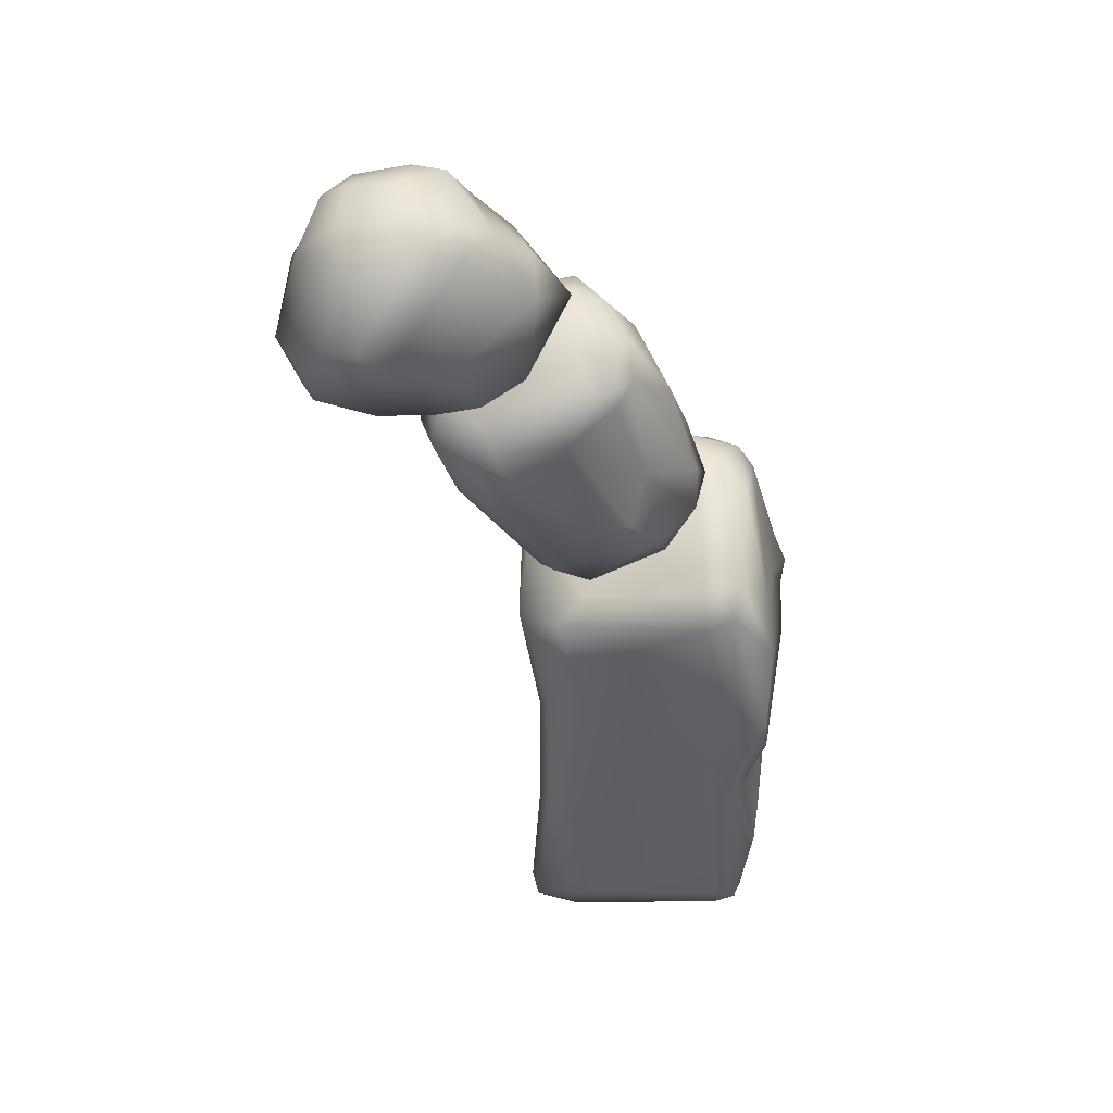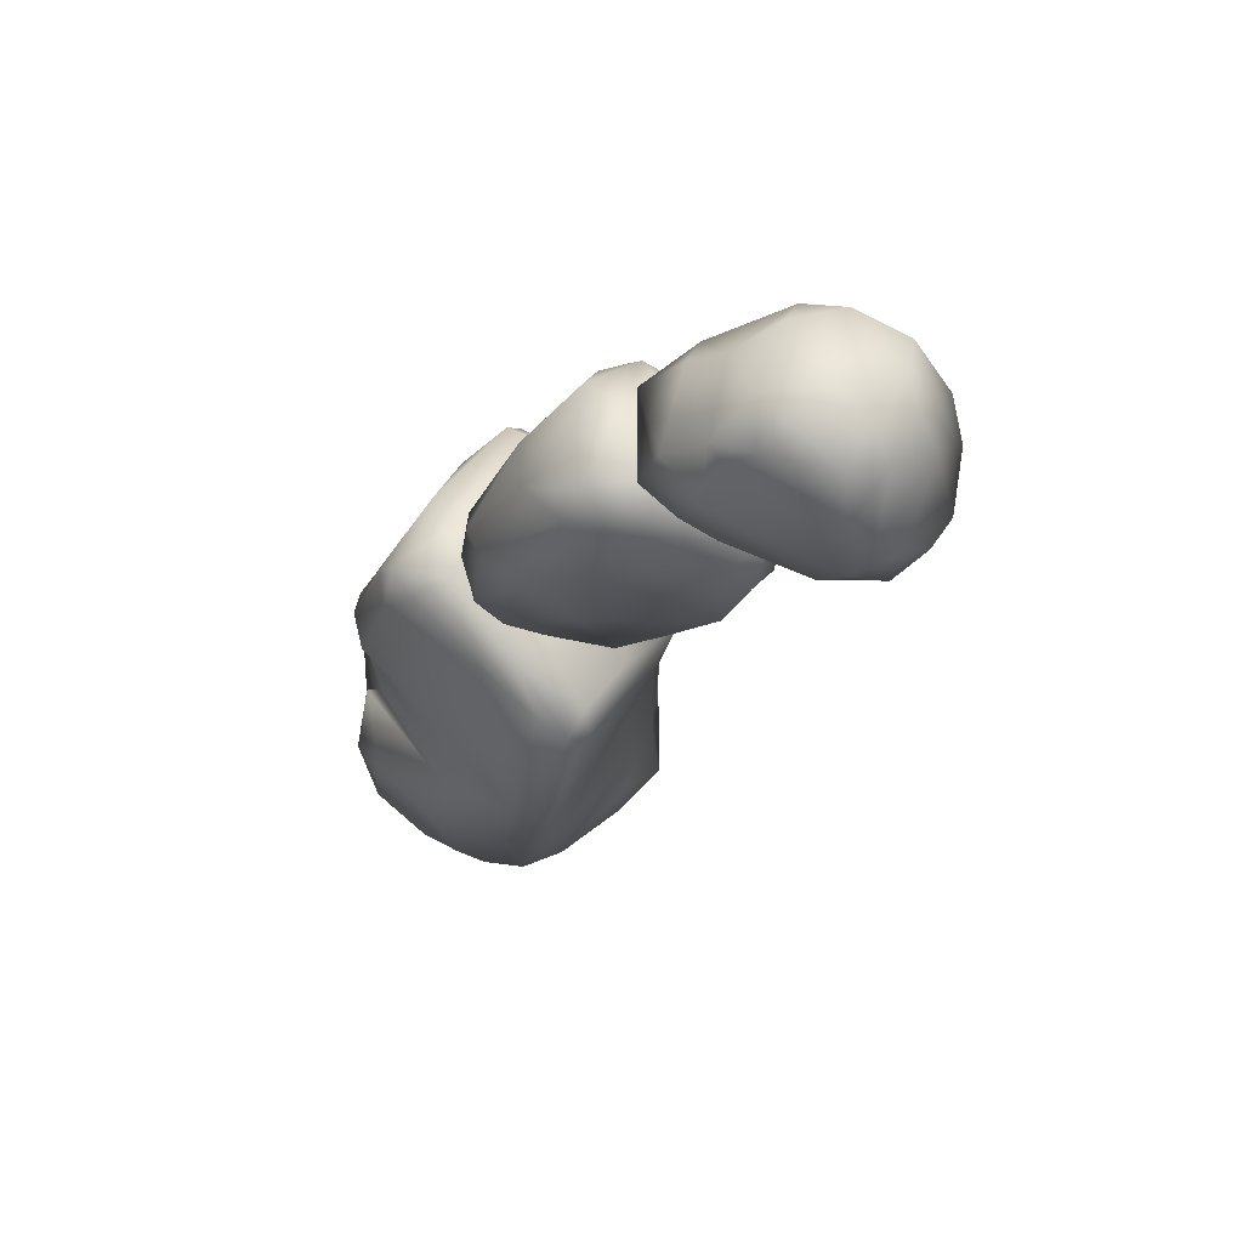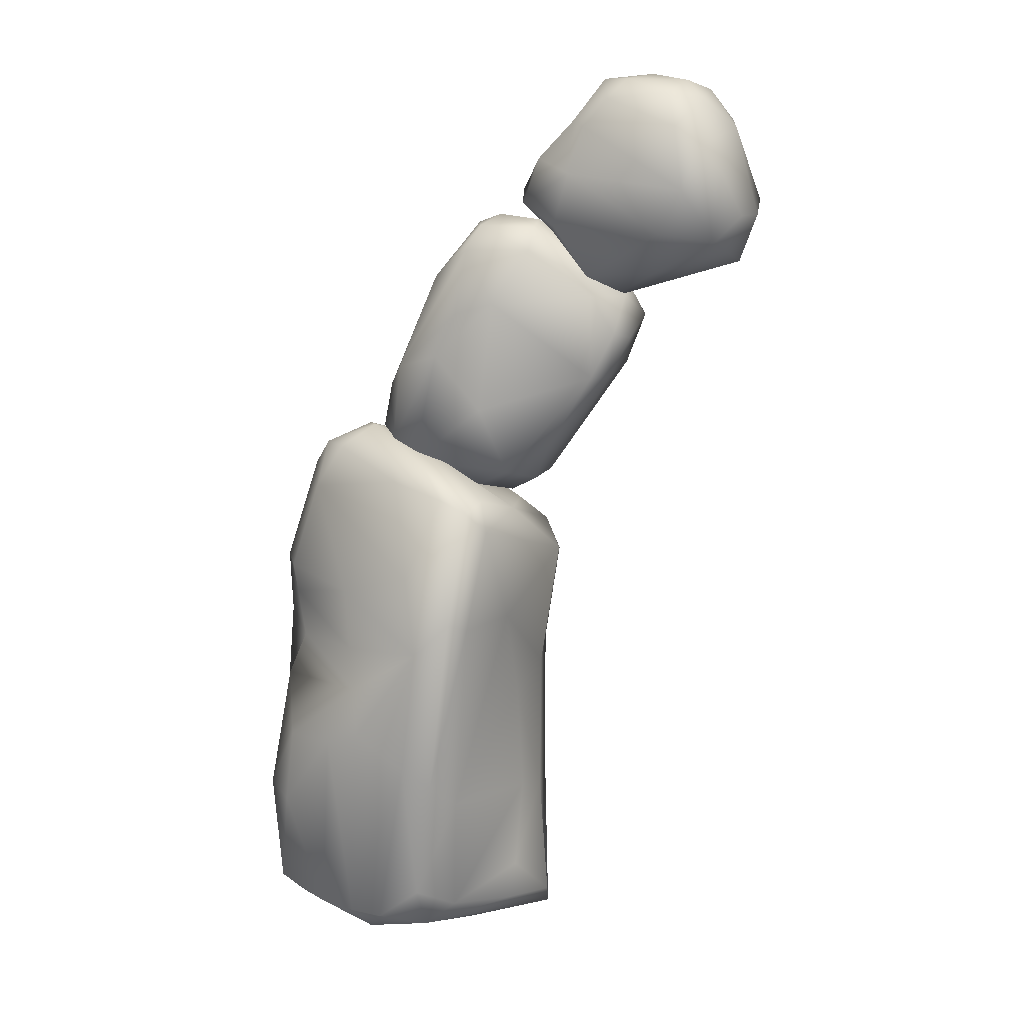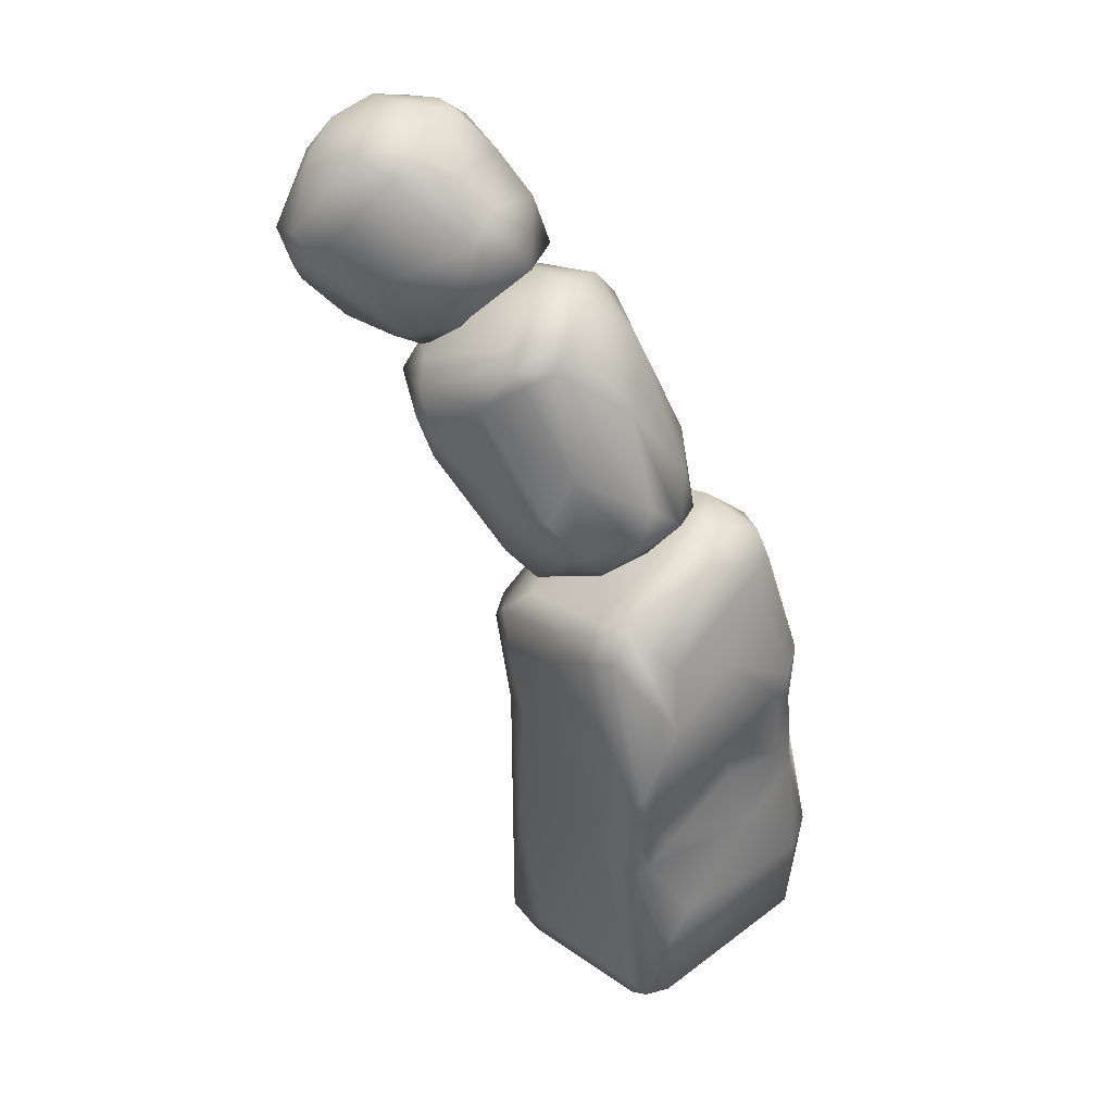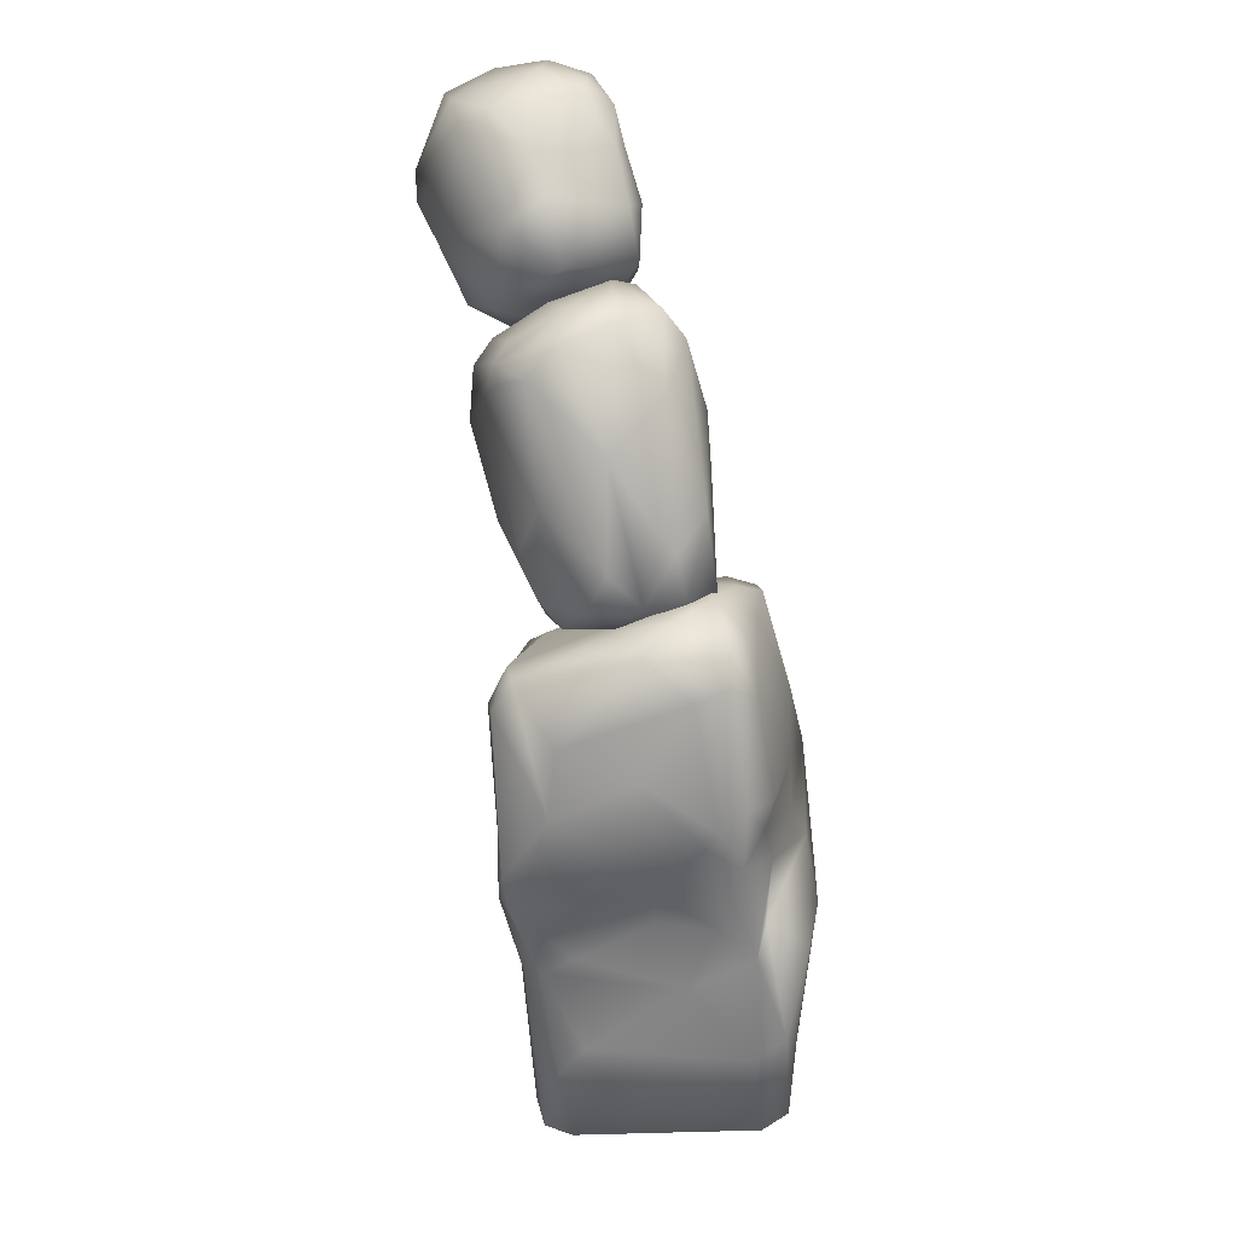
<metadata>
{"format":"obj","ext":"obj","renderer":"f3d","projection":"perspective","resolution":1024,"background":"white","views":[{"elev":40.7,"azim":165.5,"up":"+Y"},{"elev":66.6,"azim":15.5,"up":"+Y"},{"elev":10.8,"azim":15.9,"up":"+Y"},{"elev":35.2,"azim":-152.6,"up":"+Y"},{"elev":31.5,"azim":-107.4,"up":"+Y"}]}
</metadata>
<code>
o hands&leg.004
v -0.3719 -1.128 0.05155
v -0.6115 -1.128 0.3
v -1.123 -0.7424 0.3962
v -0.4234 -1.439 0.2389
v -0.4061 -1.073 -0.3004
v -1.121 -0.5014 0.05916
v -1.117 -0.56 0.2327
v -0.587 -1.796 0.3598
v -0.9712 -0.6784 -0.3575
v -1.401 -1.187 0.5294
v -0.325 -1.483 0.05476
v -0.3061 -1.327 -0.4656
v -0.6176 -1.057 -0.6635
v -1.574 -0.5485 0.2691
v -1.66 -0.7468 0.4103
v -1.336 -0.7508 -0.7411
v -1.441 -0.5154 -0.3457
v -1.492 -0.4637 -0.05005
v -1.53 -2.092 0.4862
v -0.4782 -1.748 -0.5196
v -0.6742 -1.218 -0.8199
v -1.715 -1.275 0.5496
v -0.9615 -2.392 0.3108
v -0.8167 -1.57 -0.8944
v -0.6314 -1.469 -0.8284
v -1.218 -1.202 -0.8963
v -1.479 -0.8303 -0.8722
v -1.707 -0.5351 -0.1536
v -2.012 -0.9916 0.1481
v -1.905 -1.644 0.5205
v -0.4876 -1.817 0.1063
v -1.762 -0.622 -0.5091
v -0.6988 -1.868 -0.7085
v -1.31 -2.621 0.4086
v -1.578 -0.9351 -0.8841
v -1.736 -0.8542 -0.7368
v -2.107 -2.533 0.4981
v -1.13 -2.707 -0.4008
v -1.587 -2.757 0.2915
v -1.41 -2.057 -0.8631
v -2.166 -1.29 -0.3058
v -2.271 -1.749 0.3654
v -1.186 -2.746 -0.08405
v -1.421 -2.871 -0.1846
v -1.877 -1.755 -0.6991
v -1.736 -2.135 -0.8049
v -2.442 -1.938 0.09045
v -2.314 -2.373 0.4359
v -1.621 -2.844 -0.1992
v -1.212 -2.679 -0.5366
v -2.487 -2.29 0.1576
v -2.408 -2.43 0.1835
v -1.494 -2.834 -0.5488
v -2.529 -2.261 -0.1619
v -1.971 -2.363 -0.7593
v -2.386 -2.046 -0.3704
v -2.295 -2.525 -0.2815
v -2.08 -2.599 -0.6
v -2.346 -2.314 -0.5017
v 0.5149 -0.1801 -0.8028
v 0.3245 -0.4205 -0.8876
v 0.2666 -0.1107 -0.9637
v 0.2136 0.4473 -0.7436
v 0.6573 -0.3348 -0.5484
v 0.5256 -0.7427 -0.5107
v 0.06676 -0.2748 -1.004
v 0.4354 0.3174 -0.4535
v 0.1035 -0.9198 -0.568
v 0.5499 -0.8389 -0.1849
v 0.7067 -0.4477 -0.1075
v -0.3109 -0.4239 -0.9577
v -0.1931 0.5408 -0.7953
v 0.247 0.5753 -0.3833
v 0.6167 -0.4514 0.1406
v -0.309 -0.9816 -0.581
v -0.6038 -0.7902 -0.8269
v -0.5045 0.4273 -0.8046
v 0.5072 0.2616 -0.1548
v 0.4842 -0.1019 0.3615
v 0.4277 -0.6637 0.3107
v -0.202 0.6982 -0.172
v 0.1196 0.6425 -0.02581
v 0.2755 0.4863 0.1387
v 0.1906 -0.238 0.5504
v -0.01636 -0.5967 0.4564
v -0.4815 -1.107 -0.407
v 0.5098 -0.7529 0.1264
v -0.0965 -0.9311 0.2489
v -0.5335 0.5664 -0.6005
v -0.9497 -0.6784 -0.7379
v -0.3597 0.6549 0.1093
v 0.02312 0.5426 0.2686
v 0.1109 0.2666 0.4555
v 0.3047 0.09015 0.4583
v -0.4756 -1.139 0.01384
v -1.055 -0.06167 -0.6772
v -0.8328 0.3501 -0.4109
v -0.5778 0.6561 -0.0234
v -0.7915 -0.1152 0.3759
v -1.378 -0.2709 -0.375
v -0.4935 0.4948 0.2707
v -0.9344 -0.5366 0.302
v -0.9686 -0.5888 0.2012
v -1.087 0.1449 -0.3958
v -0.6826 0.2626 0.2856
v -0.6796 -0.9566 0.1942
v -0.6599 -1.063 -0.04759
v -0.799 0.3122 0.1864
v -1.216 -0.3624 0.2209
v -1.091 0.00706 0.1863
v -3.32 -3.731 0.02029
v -3.324 -3.955 0.3057
v -3.346 -3.463 0.3143
v -3.375 -3.569 0.1037
v -3.323 -4.438 0.1302
v -3.196 -3.749 0.5018
v -3.05 -4.207 -0.2722
v -3.346 -4.765 0.4203
v -3.088 -4.105 0.6102
v -3.213 -3.508 0.552
v -3.074 -3.266 -0.3631
v -3.189 -3.887 -0.4116
v -3.199 -5.017 -0.05946
v -3 -2.802 0.4928
v -3.087 -2.63 0.2645
v -3.041 -2.729 0.02643
v -3.069 -4.48 -0.2276
v -2.554 -4.118 0.9524
v -2.911 -3.566 -0.9515
v -3.287 -4.497 0.5039
v -2.461 -4.435 1.117
v -2.603 -3.628 0.9108
v -2.823 -4.364 -1.197
v -3.423 -5.481 0.6404
v -3.446 -5.595 0.3949
v -2.96 -2.436 0.3092
v -2.843 -2.43 -0.2852
v -2.853 -3.04 -0.8869
v -2.782 -4.07 -1.258
v -2.796 -4.894 -0.7356
v -3.107 -4.934 0.9166
v -2.771 -2.45 0.4891
v -1.852 -4.048 1.307
v -2.667 -2.298 0.01387
v -2.447 -3.885 -1.193
v -2.599 -4.368 -1.237
v -2.722 -5.035 -0.9685
v -2.696 -4.907 1.137
v -2.401 -4.805 1.224
v -2.513 -2.264 0.3424
v -2.543 -2.665 -1.083
v -2.985 -5.58 -0.7302
v -3.221 -5.574 0.81
v -3.371 -6.359 0.5
v -1.983 -3.45 1.131
v -2.178 -2.691 0.782
v -2.44 -2.353 -0.01324
v -2.471 -2.898 -1.214
v -2.307 -4.682 -1.049
v -2.594 -5.116 -1.058
v -2.005 -5.09 1.2
v -1.568 -3.781 1.266
v -2.424 -2.469 -0.3618
v -2.904 -5.831 -0.9046
v -2.857 -6.507 -0.7937
v -3.303 -6.318 0.7334
v -1.777 -5.24 1.138
v -1.789 -2.572 0.4861
v -2.274 -2.689 -1.046
v -2.246 -2.981 -1.181
v -1.417 -4.153 -0.6542
v -2.553 -6.478 0.9869
v -3.161 -6.511 0.5798
v -1.45 -3.848 1.119
v -1.712 -2.785 1.001
v -1.934 -2.574 0.737
v -1.305 -3.659 -0.6584
v -1.469 -2.88 1.05
v -1.885 -2.763 -0.1978
v -1.943 -2.965 -0.9756
v -2.551 -6.354 -0.9842
v -2.737 -6.464 -0.9781
v -1.328 -5.297 -0.5536
v -2.847 -6.442 0.9298
v -1.616 -5.444 0.9269
v -1.265 -3.845 0.5464
v -1.405 -2.808 0.8336
v -1.224 -3.194 -0.6067
v -1.182 -4.242 -0.4291
v -2.584 -6.685 -0.6984
v -2.407 -6.635 0.9044
v -1.33 -3.046 0.9502
v -1.249 -2.929 0.3993
v -1.191 -5.238 -0.4412
v -1.167 -4.415 -0.2195
v -2.286 -6.493 1.015
v -1.932 -6.229 1.047
v -1.287 -4.633 0.128
v -1.452 -3.005 -0.5397
v -1.001 -3.376 -0.1952
v -1.056 -3.428 -0.4311
v -1.522 -6.523 -0.5585
v -1.167 -5.548 -0.1873
v -1.685 -6.729 0.2426
v -1.676 -6.4 0.7849
v -1.911 -6.572 0.8756
v -2.569 -6.584 -0.9
v -1.245 -5.482 0.1132
v -1.693 -6.779 -0.3293
v -1.117 -6.72 -0.3021
v -1.297 -6.217 0.1641
v -1.323 -6.496 0.2712
v -1.417 -6.767 -0.4462
v -1.095 -6.561 -0.1881
f 1 3 2
f 3 1 7
f 5 9 6
f 12 5 1
f 16 9 13
f 6 9 17
f 20 11 31
f 17 18 6
f 24 21 25
f 26 21 24
f 19 10 30
f 8 19 34
f 21 26 27
f 17 16 27
f 29 14 28
f 35 27 26
f 33 24 25
f 41 28 32
f 41 29 28
f 19 37 34
f 34 43 23
f 40 46 26
f 32 36 41
f 37 39 34
f 39 49 44
f 36 35 45
f 30 48 37
f 49 39 37
f 43 44 38
f 40 50 55
f 45 56 36
f 42 51 48
f 55 46 40
f 47 51 42
f 58 55 53
f 54 51 47
f 57 37 52
f 59 55 58
f 59 57 54
f 60 61 62
f 62 61 66
f 68 61 65
f 66 61 71
f 72 63 62
f 73 67 63
f 78 64 67
f 69 70 87
f 70 74 87
f 75 61 68
f 71 77 66
f 81 73 72
f 72 73 63
f 74 80 87
f 76 75 86
f 86 68 69
f 72 77 89
f 96 71 90
f 91 82 81
f 83 82 92
f 88 87 80
f 71 96 77
f 98 81 89
f 92 82 91
f 93 83 92
f 84 94 93
f 88 85 106
f 99 85 84
f 86 107 90
f 96 97 77
f 103 90 107
f 97 96 104
f 100 96 90
f 104 96 100
f 101 92 91
f 105 84 93
f 105 99 84
f 98 97 108
f 98 101 91
f 97 104 108
f 100 103 109
f 108 104 110
f 107 106 103
f 110 100 109
f 115 112 111
f 111 117 115
f 112 115 118
f 116 112 119
f 120 113 116
f 119 118 130
f 126 121 114
f 117 127 115
f 124 125 113
f 128 116 119
f 117 122 133
f 119 130 131
f 116 132 120
f 116 128 132
f 127 123 115
f 118 123 135
f 131 128 119
f 132 124 120
f 137 126 125
f 121 138 129
f 139 133 129
f 130 134 141
f 131 130 141
f 143 132 128
f 136 144 137
f 126 138 121
f 140 123 127
f 143 155 132
f 128 131 143
f 150 144 136
f 134 153 141
f 148 149 131
f 124 156 142
f 149 143 131
f 142 150 136
f 137 151 138
f 151 129 138
f 145 159 146
f 153 148 141
f 144 157 163
f 163 151 137
f 145 139 158
f 159 160 146
f 147 152 123
f 135 152 164
f 154 135 164
f 134 154 166
f 161 143 149
f 157 150 168
f 145 158 170
f 164 165 154
f 148 153 184
f 161 149 172
f 161 167 143
f 174 162 167
f 175 155 143
f 178 175 162
f 173 154 165
f 166 173 184
f 153 166 184
f 186 174 185
f 162 174 178
f 170 169 180
f 177 170 188
f 181 182 160
f 176 187 168
f 168 193 179
f 194 183 189
f 184 191 172
f 178 187 176
f 189 195 194
f 196 161 172
f 187 192 193
f 199 179 193
f 199 188 180
f 172 191 196
f 201 200 189
f 195 198 203
f 209 191 190
f 201 188 200
f 202 207 181
f 207 209 190
f 194 203 210
f 206 212 205
f 211 203 208
f 207 202 213
f 213 209 207
f 212 211 205
f 210 203 214
f 210 202 183
f 212 206 210
f 203 211 214
f 210 204 213
f 210 214 212
f 211 212 214
f 48 51 52
f 134 166 153
f 175 178 176
f 177 188 201
f 10 2 3
f 2 4 1
f 5 6 1
f 7 1 6
f 3 14 15
f 4 2 8
f 1 11 12
f 5 13 9
f 4 31 11
f 14 6 18
f 15 10 3
f 19 8 10
f 12 11 20
f 12 13 5
f 21 16 13
f 17 28 18
f 16 21 27
f 16 17 9
f 28 14 18
f 15 14 29
f 31 8 23
f 25 21 12
f 20 25 12
f 30 10 22
f 27 32 17
f 23 8 34
f 40 26 24
f 22 42 30
f 43 31 23
f 20 31 38
f 36 27 35
f 29 42 15
f 39 43 34
f 30 37 19
f 20 38 33
f 53 38 44
f 40 24 33
f 45 35 26
f 31 43 38
f 40 33 50
f 26 46 45
f 47 29 41
f 47 42 29
f 42 48 30
f 50 33 38
f 36 56 41
f 37 48 52
f 58 49 57
f 50 53 55
f 41 54 47
f 37 57 49
f 53 44 49
f 55 45 46
f 41 56 54
f 52 54 57
f 59 45 55
f 59 56 45
f 64 61 60
f 54 56 59
f 59 58 57
f 65 70 69
f 63 60 62
f 67 60 63
f 67 64 60
f 78 70 64
f 78 94 79
f 75 76 61
f 71 61 76
f 72 62 66
f 78 67 73
f 79 74 70
f 69 68 65
f 72 66 77
f 83 78 73
f 79 80 74
f 84 85 80
f 86 75 68
f 90 71 76
f 81 82 73
f 83 73 82
f 84 80 79
f 85 88 80
f 81 72 89
f 83 93 94
f 88 69 87
f 79 94 84
f 95 86 69
f 77 97 89
f 101 108 105
f 98 91 81
f 98 89 97
f 101 93 92
f 86 95 107
f 99 102 85
f 103 100 90
f 101 105 93
f 88 106 95
f 106 85 102
f 107 95 106
f 108 99 105
f 99 109 102
f 102 109 103
f 110 104 100
f 114 112 113
f 113 126 114
f 116 113 112
f 111 122 117
f 114 121 111
f 118 115 123
f 119 112 118
f 113 120 124
f 140 133 147
f 122 111 129
f 121 129 111
f 129 133 122
f 140 127 117
f 118 134 130
f 125 136 137
f 136 124 142
f 118 135 134
f 150 156 176
f 139 145 146
f 146 133 139
f 141 148 131
f 132 155 124
f 138 126 137
f 146 147 133
f 123 152 135
f 144 150 157
f 137 144 163
f 158 139 129
f 146 160 147
f 140 147 123
f 135 154 134
f 124 155 156
f 129 151 158
f 143 167 162
f 163 169 151
f 179 163 157
f 159 145 171
f 147 164 152
f 156 155 175
f 158 169 170
f 177 171 145
f 164 147 160
f 166 154 173
f 162 175 143
f 150 176 168
f 172 148 184
f 177 145 170
f 160 159 181
f 160 182 164
f 169 179 199
f 156 175 176
f 168 179 157
f 186 195 200
f 189 183 171
f 184 173 191
f 174 167 185
f 198 186 185
f 178 174 192
f 187 193 168
f 169 199 180
f 188 170 180
f 183 159 171
f 165 190 173
f 191 173 190
f 192 174 186
f 178 192 187
f 189 171 177
f 189 200 195
f 183 202 159
f 165 164 182
f 167 197 185
f 165 207 190
f 177 201 189
f 194 195 203
f 197 161 196
f 197 205 185
f 191 206 196
f 193 192 200
f 159 202 181
f 181 207 182
f 191 204 206
f 206 197 196
f 185 208 198
f 192 186 200
f 199 193 188
f 198 208 203
f 205 197 206
f 208 185 205
f 200 188 193
f 194 210 183
f 191 209 204
f 205 211 208
f 210 206 204
f 213 204 209
f 213 202 210
f 1 4 11
f 13 12 21
f 79 70 78
f 90 76 86
f 106 102 103
f 161 197 167
f 10 8 2
f 3 7 14
f 4 8 31
f 14 7 6
f 15 22 10
f 17 32 28
f 20 33 25
f 27 36 32
f 22 15 42
f 39 44 43
f 53 50 38
f 58 53 49
f 52 51 54
f 64 65 61
f 65 64 70
f 78 83 94
f 88 95 69
f 101 98 108
f 108 110 99
f 99 110 109
f 114 111 112
f 113 125 126
f 140 117 133
f 136 125 124
f 150 142 156
f 158 151 169
f 172 149 148
f 169 163 179
f 186 198 195
f 165 182 207

</code>
